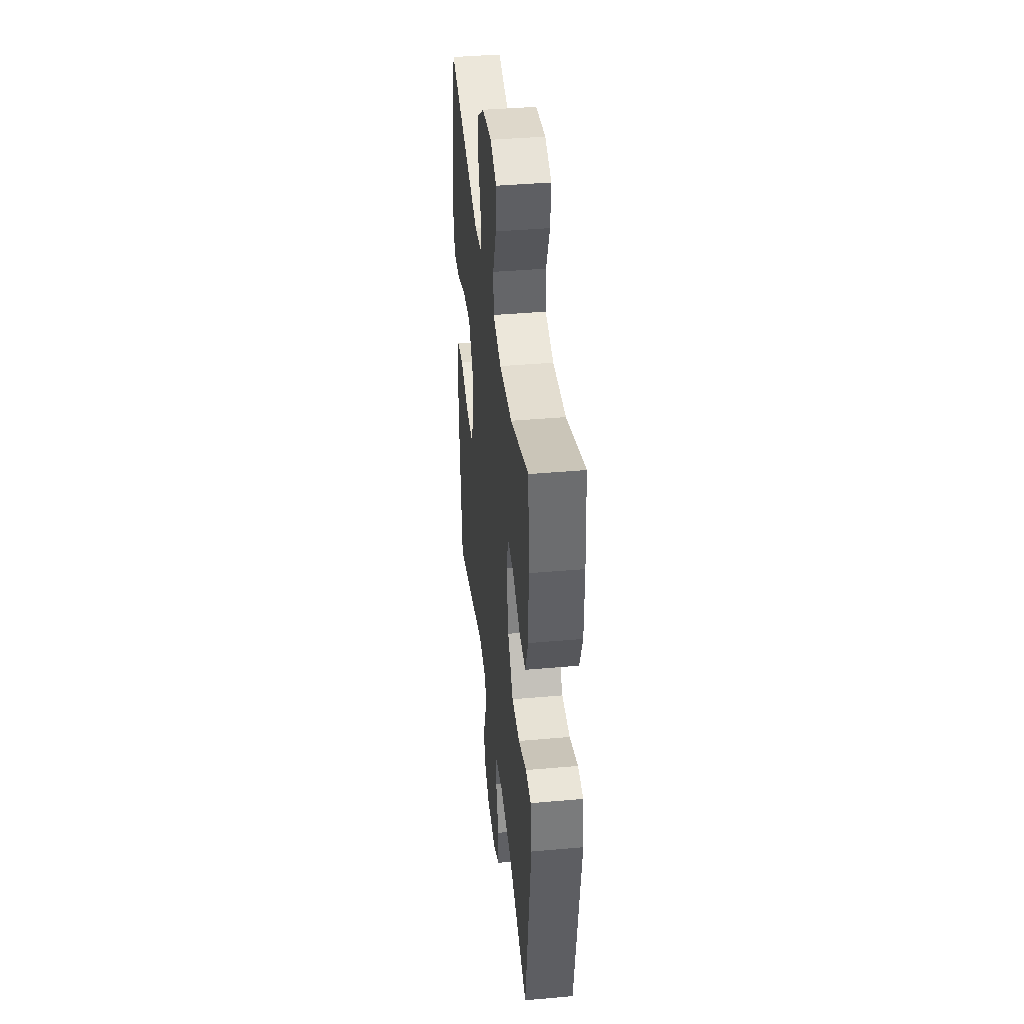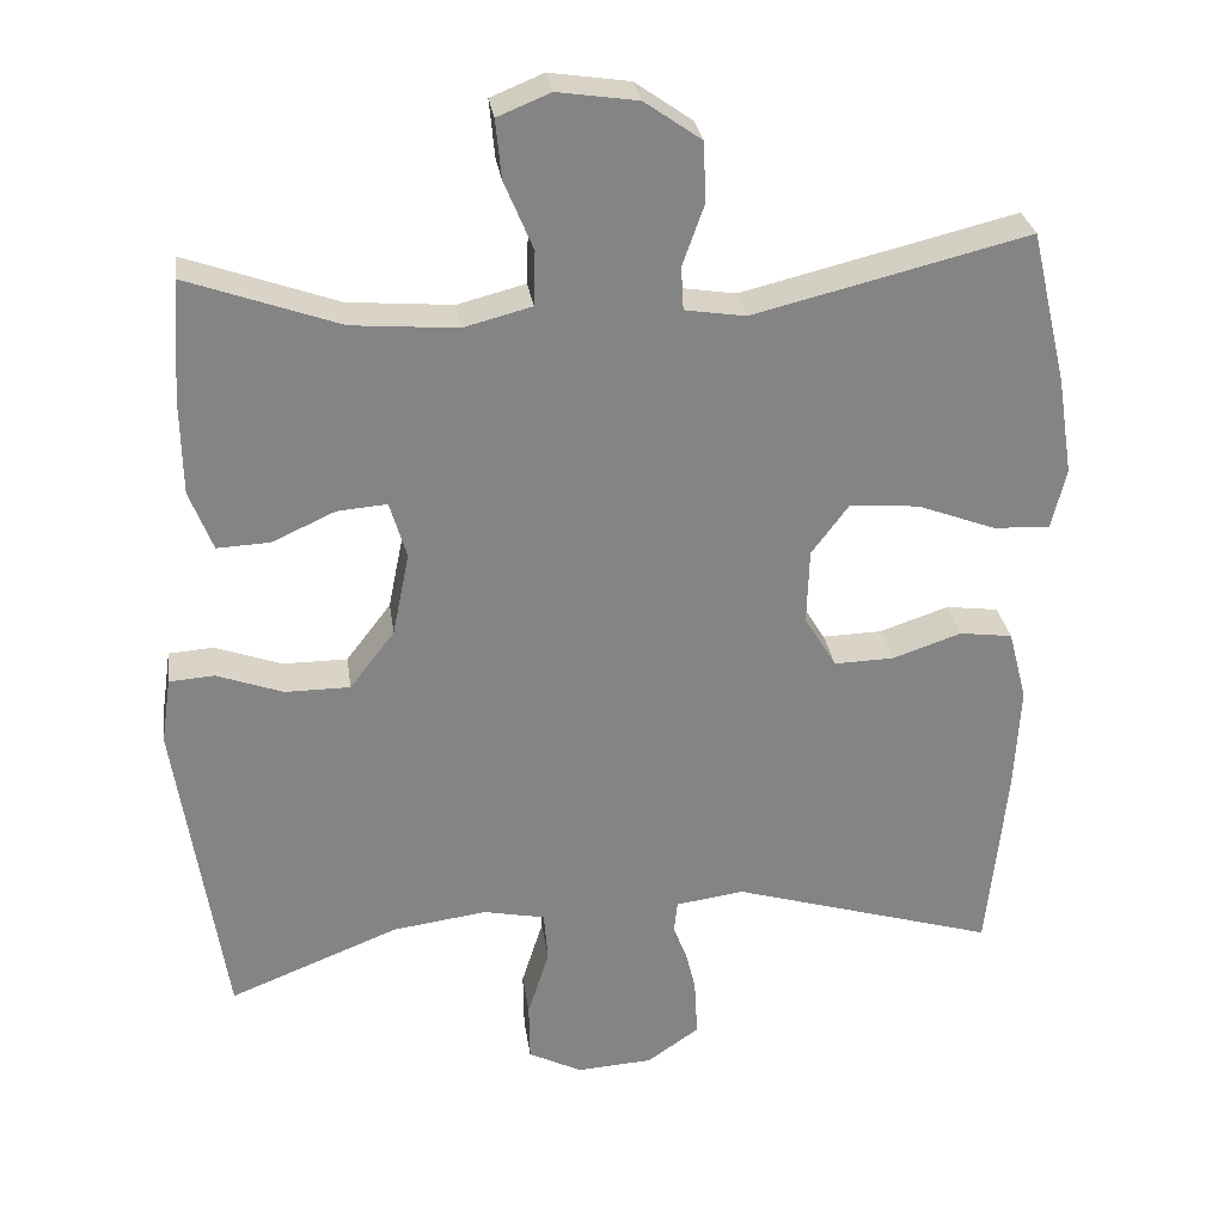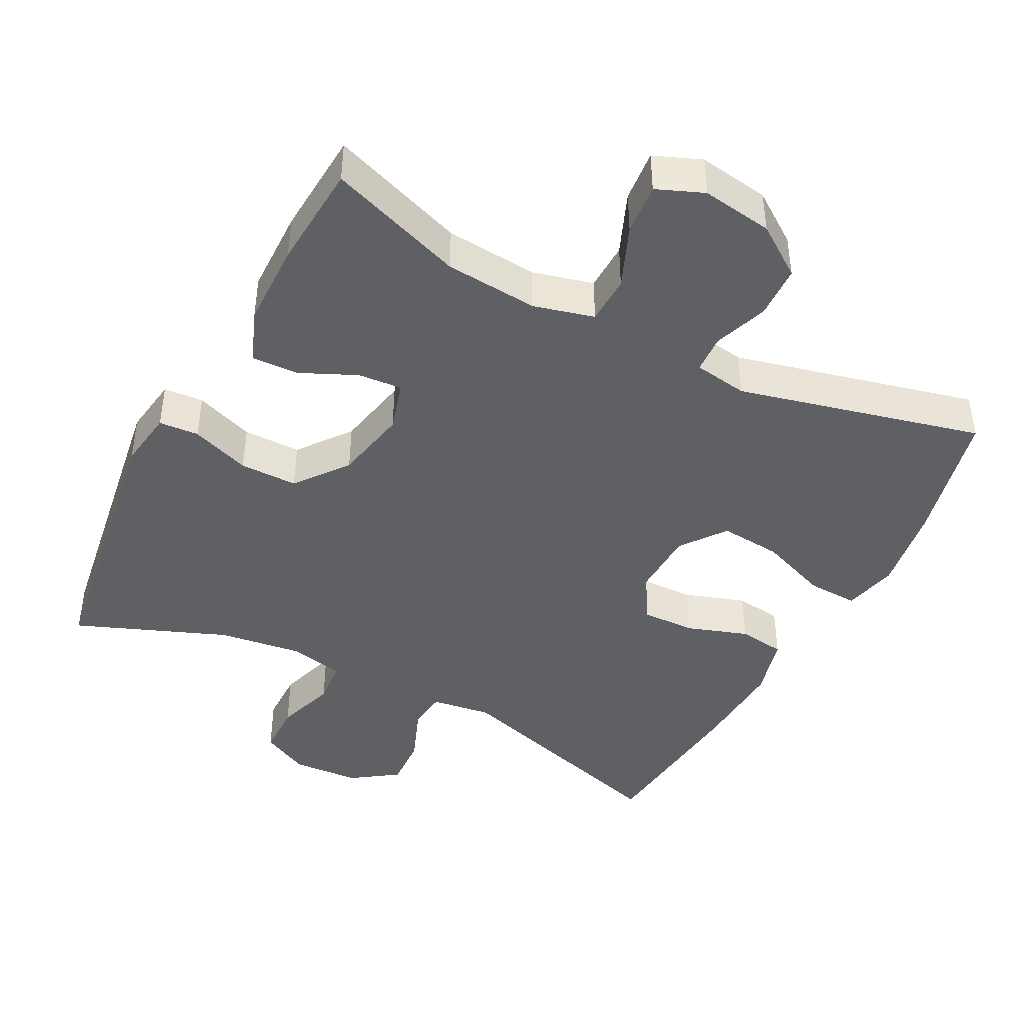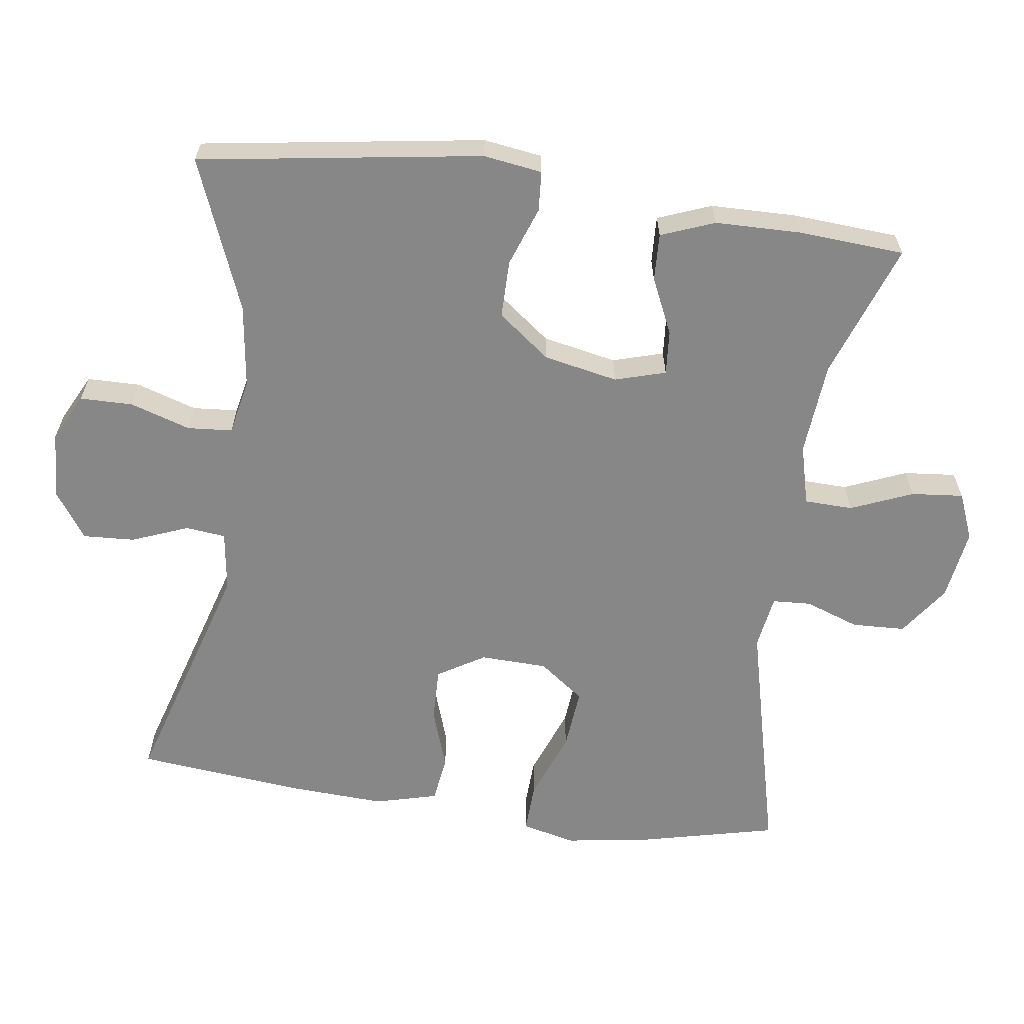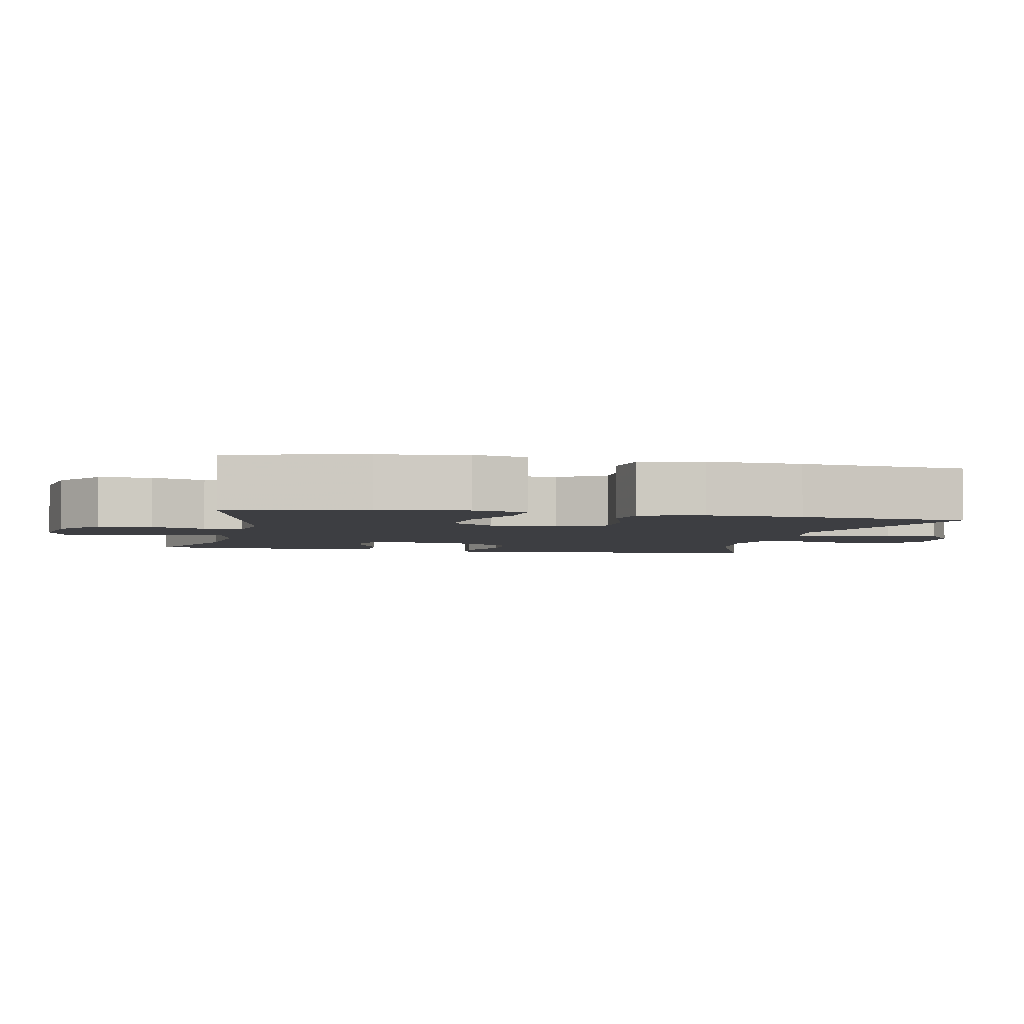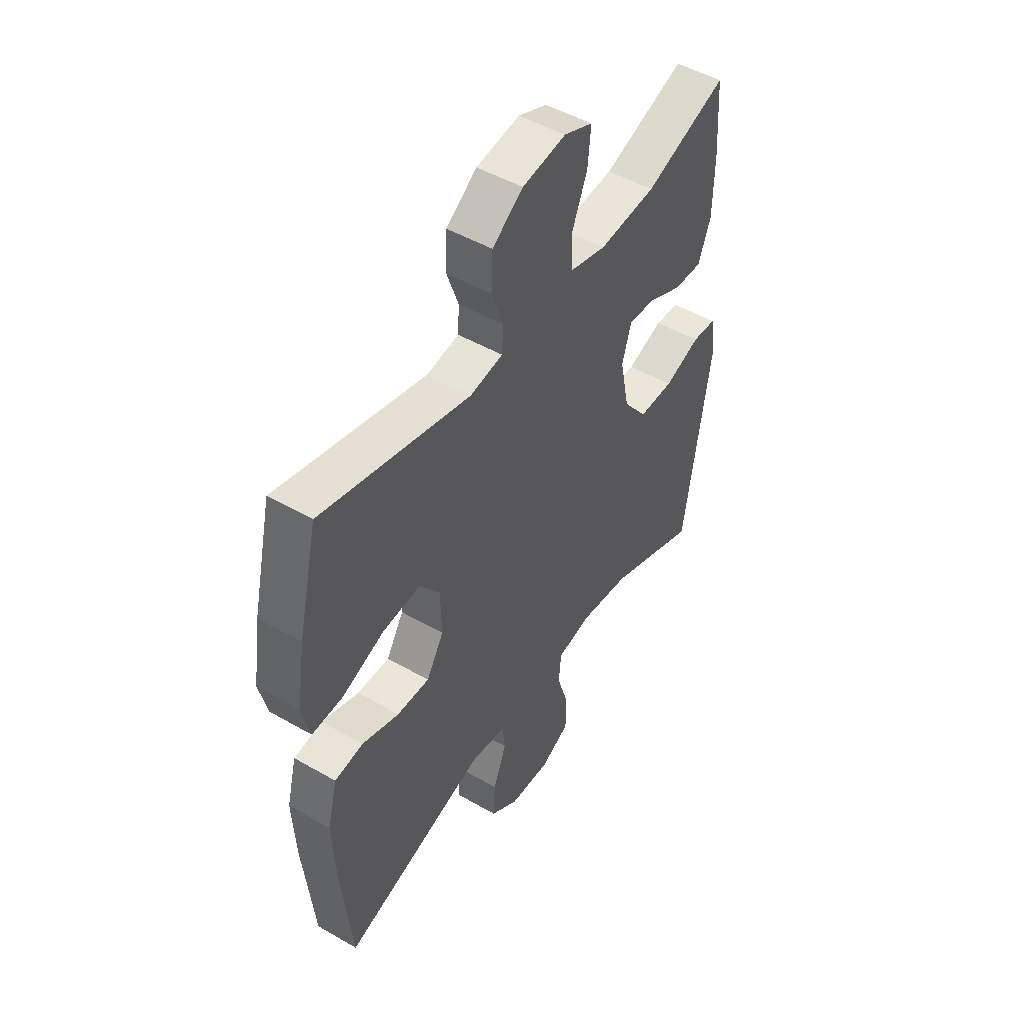
<metadata>
{"format":"obj","ext":"obj","renderer":"f3d","projection":"perspective","resolution":1024,"background":"white","views":[{"elev":40.4,"azim":-96.2,"up":"+Z"},{"elev":28.9,"azim":-8.1,"up":"+Z"},{"elev":-43.3,"azim":-27.5,"up":"+Y"},{"elev":-62.6,"azim":-97.9,"up":"+Y"},{"elev":-3.6,"azim":77.7,"up":"+Y"},{"elev":48.8,"azim":122.7,"up":"+Z"}]}
</metadata>
<code>
v -0.5 0.07 -0.5
v -0.56 0.07 -0.104
v -0.548 0.07 -0.022
v -0.492 0.07 -0.018
v -0.409 0.07 -0.048
v -0.328 0.07 -0.048
v -0.272 0.07 0.025
v -0.251 0.07 0.129
v -0.272 0.07 0.2
v -0.334 0.07 0.195
v -0.413 0.07 0.159
v -0.479 0.07 0.156
v -0.508 0.07 0.231
v -0.51 0.07 0.351
v -0.5 0.07 0.5
v -0.31 0.07 0.432
v -0.179 0.07 0.421
v -0.094 0.07 0.443
v -0.092 0.07 0.511
v -0.128 0.07 0.598
v -0.135 0.07 0.671
v -0.069 0.07 0.698
v 0.031 0.07 0.683
v 0.102 0.07 0.633
v 0.105 0.07 0.558
v 0.078 0.07 0.482
v 0.081 0.07 0.428
v 0.157 0.07 0.416
v 0.5 0.07 0.5
v 0.545 0.07 0.309
v 0.564 0.07 0.187
v 0.546 0.07 0.111
v 0.475 0.07 0.114
v 0.378 0.07 0.151
v 0.291 0.07 0.159
v 0.244 0.07 0.096
v 0.241 0.07 0.002
v 0.281 0.07 -0.064
v 0.356 0.07 -0.062
v 0.442 0.07 -0.033
v 0.508 0.07 -0.042
v 0.531 0.07 -0.13
v 0.524 0.07 -0.264
v 0.5 0.07 -0.5
v 0.169 0.07 -0.401
v 0.084 0.07 -0.413
v 0.078 0.07 -0.469
v 0.109 0.07 -0.548
v 0.113 0.07 -0.621
v 0.048 0.07 -0.666
v -0.047 0.07 -0.672
v -0.114 0.07 -0.638
v -0.115 0.07 -0.564
v -0.088 0.07 -0.479
v -0.093 0.07 -0.416
v -0.17 0.07 -0.4
v -0.288 0.07 -0.416
v -0.5 0 -0.5
v -0.56 0 -0.104
v -0.548 0 -0.022
v -0.492 0 -0.018
v -0.409 0 -0.048
v -0.328 0 -0.048
v -0.272 0 0.025
v -0.251 0 0.129
v -0.272 0 0.2
v -0.334 0 0.195
v -0.413 0 0.159
v -0.479 0 0.156
v -0.508 0 0.231
v -0.51 0 0.351
v -0.5 0 0.5
v -0.31 0 0.432
v -0.179 0 0.421
v -0.094 0 0.443
v -0.092 0 0.511
v -0.128 0 0.598
v -0.135 0 0.671
v -0.069 0 0.698
v 0.031 0 0.683
v 0.102 0 0.633
v 0.105 0 0.558
v 0.078 0 0.482
v 0.081 0 0.428
v 0.157 0 0.416
v 0.5 0 0.5
v 0.545 0 0.309
v 0.564 0 0.187
v 0.546 0 0.111
v 0.475 0 0.114
v 0.378 0 0.151
v 0.291 0 0.159
v 0.244 0 0.096
v 0.241 0 0.002
v 0.281 0 -0.064
v 0.356 0 -0.062
v 0.442 0 -0.033
v 0.508 0 -0.042
v 0.531 0 -0.13
v 0.524 0 -0.264
v 0.5 0 -0.5
v 0.169 0 -0.401
v 0.084 0 -0.413
v 0.078 0 -0.469
v 0.109 0 -0.548
v 0.113 0 -0.621
v 0.048 0 -0.666
v -0.047 0 -0.672
v -0.114 0 -0.638
v -0.115 0 -0.564
v -0.088 0 -0.479
v -0.093 0 -0.416
v -0.17 0 -0.4
v -0.288 0 -0.416
f 52 53 54
f 51 52 54
f 50 51 54
f 49 50 54
f 48 49 54
f 47 48 54
f 46 47 54 55
f 45 46 55 56
f 43 44 45
f 42 43 45
f 41 42 45
f 40 41 45
f 39 40 45
f 38 39 45 56
f 32 33 34
f 31 32 34
f 30 31 34
f 29 30 34
f 28 29 34
f 27 28 34 35
f 24 25 26
f 23 24 26
f 22 23 26
f 21 22 26
f 20 21 26
f 19 20 26
f 18 19 26 27
f 27 35 36
f 18 27 36
f 17 18 36
f 14 15 16
f 13 14 16
f 12 13 16
f 11 12 16
f 10 11 16
f 9 10 16 17
f 3 4 5
f 2 3 5
f 1 2 5
f 57 1 5
f 57 5 6
f 57 6 7
f 56 57 7
f 38 56 7
f 37 38 7
f 17 36 37
f 9 17 37
f 8 9 37
f 7 8 37
f 111 110 109
f 111 109 108
f 111 108 107
f 111 107 106
f 111 106 105
f 111 105 104
f 112 111 104 103
f 113 112 103 102
f 102 101 100
f 102 100 99
f 102 99 98
f 102 98 97
f 102 97 96
f 113 102 96 95
f 91 90 89
f 91 89 88
f 91 88 87
f 91 87 86
f 91 86 85
f 92 91 85 84
f 83 82 81
f 83 81 80
f 83 80 79
f 83 79 78
f 83 78 77
f 83 77 76
f 84 83 76 75
f 93 92 84
f 93 84 75
f 93 75 74
f 73 72 71
f 73 71 70
f 73 70 69
f 73 69 68
f 73 68 67
f 74 73 67 66
f 62 61 60
f 62 60 59
f 62 59 58
f 62 58 114
f 63 62 114
f 64 63 114
f 64 114 113
f 64 113 95
f 64 95 94
f 94 93 74
f 94 74 66
f 94 66 65
f 94 65 64
f 1 58 59 2
f 2 59 60 3
f 3 60 61 4
f 4 61 62 5
f 5 62 63 6
f 6 63 64 7
f 7 64 65 8
f 8 65 66 9
f 9 66 67 10
f 10 67 68 11
f 11 68 69 12
f 12 69 70 13
f 13 70 71 14
f 14 71 72 15
f 15 72 73 16
f 16 73 74 17
f 17 74 75 18
f 18 75 76 19
f 19 76 77 20
f 20 77 78 21
f 21 78 79 22
f 22 79 80 23
f 23 80 81 24
f 24 81 82 25
f 25 82 83 26
f 26 83 84 27
f 27 84 85 28
f 28 85 86 29
f 29 86 87 30
f 30 87 88 31
f 31 88 89 32
f 32 89 90 33
f 33 90 91 34
f 34 91 92 35
f 35 92 93 36
f 36 93 94 37
f 37 94 95 38
f 38 95 96 39
f 39 96 97 40
f 40 97 98 41
f 41 98 99 42
f 42 99 100 43
f 43 100 101 44
f 44 101 102 45
f 45 102 103 46
f 46 103 104 47
f 47 104 105 48
f 48 105 106 49
f 49 106 107 50
f 50 107 108 51
f 51 108 109 52
f 52 109 110 53
f 53 110 111 54
f 54 111 112 55
f 55 112 113 56
f 56 113 114 57
f 57 114 58 1

</code>
